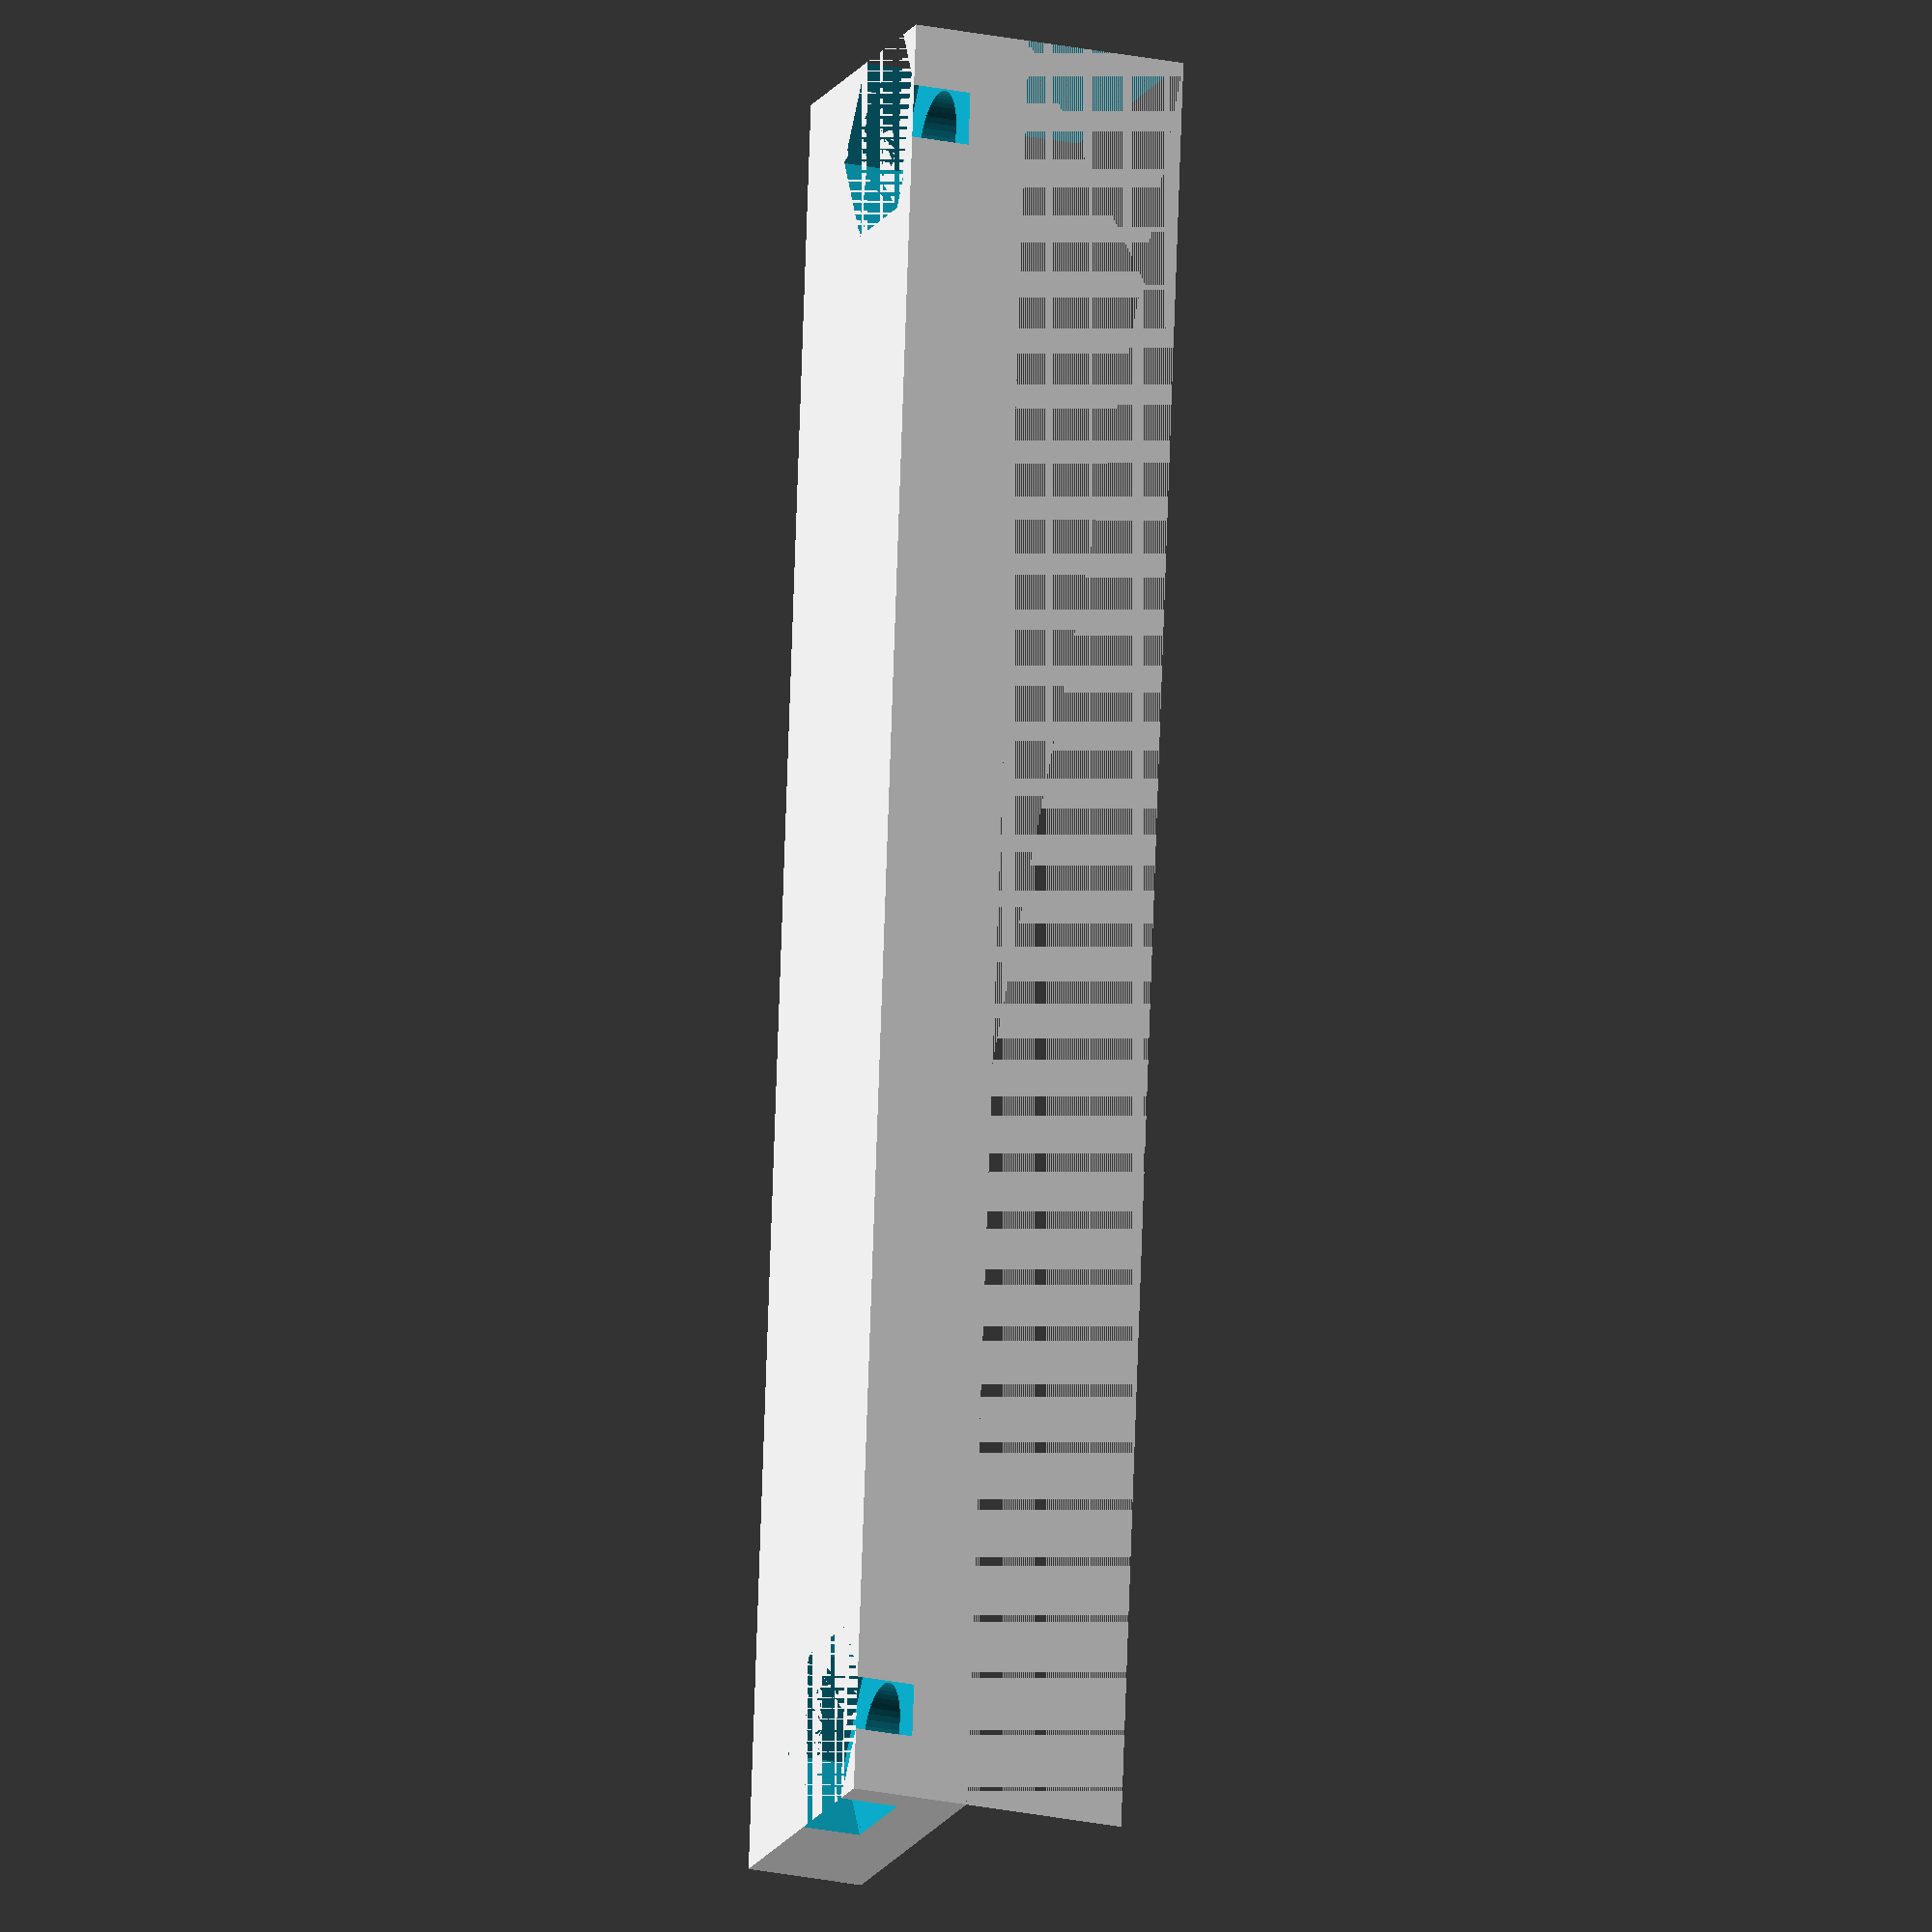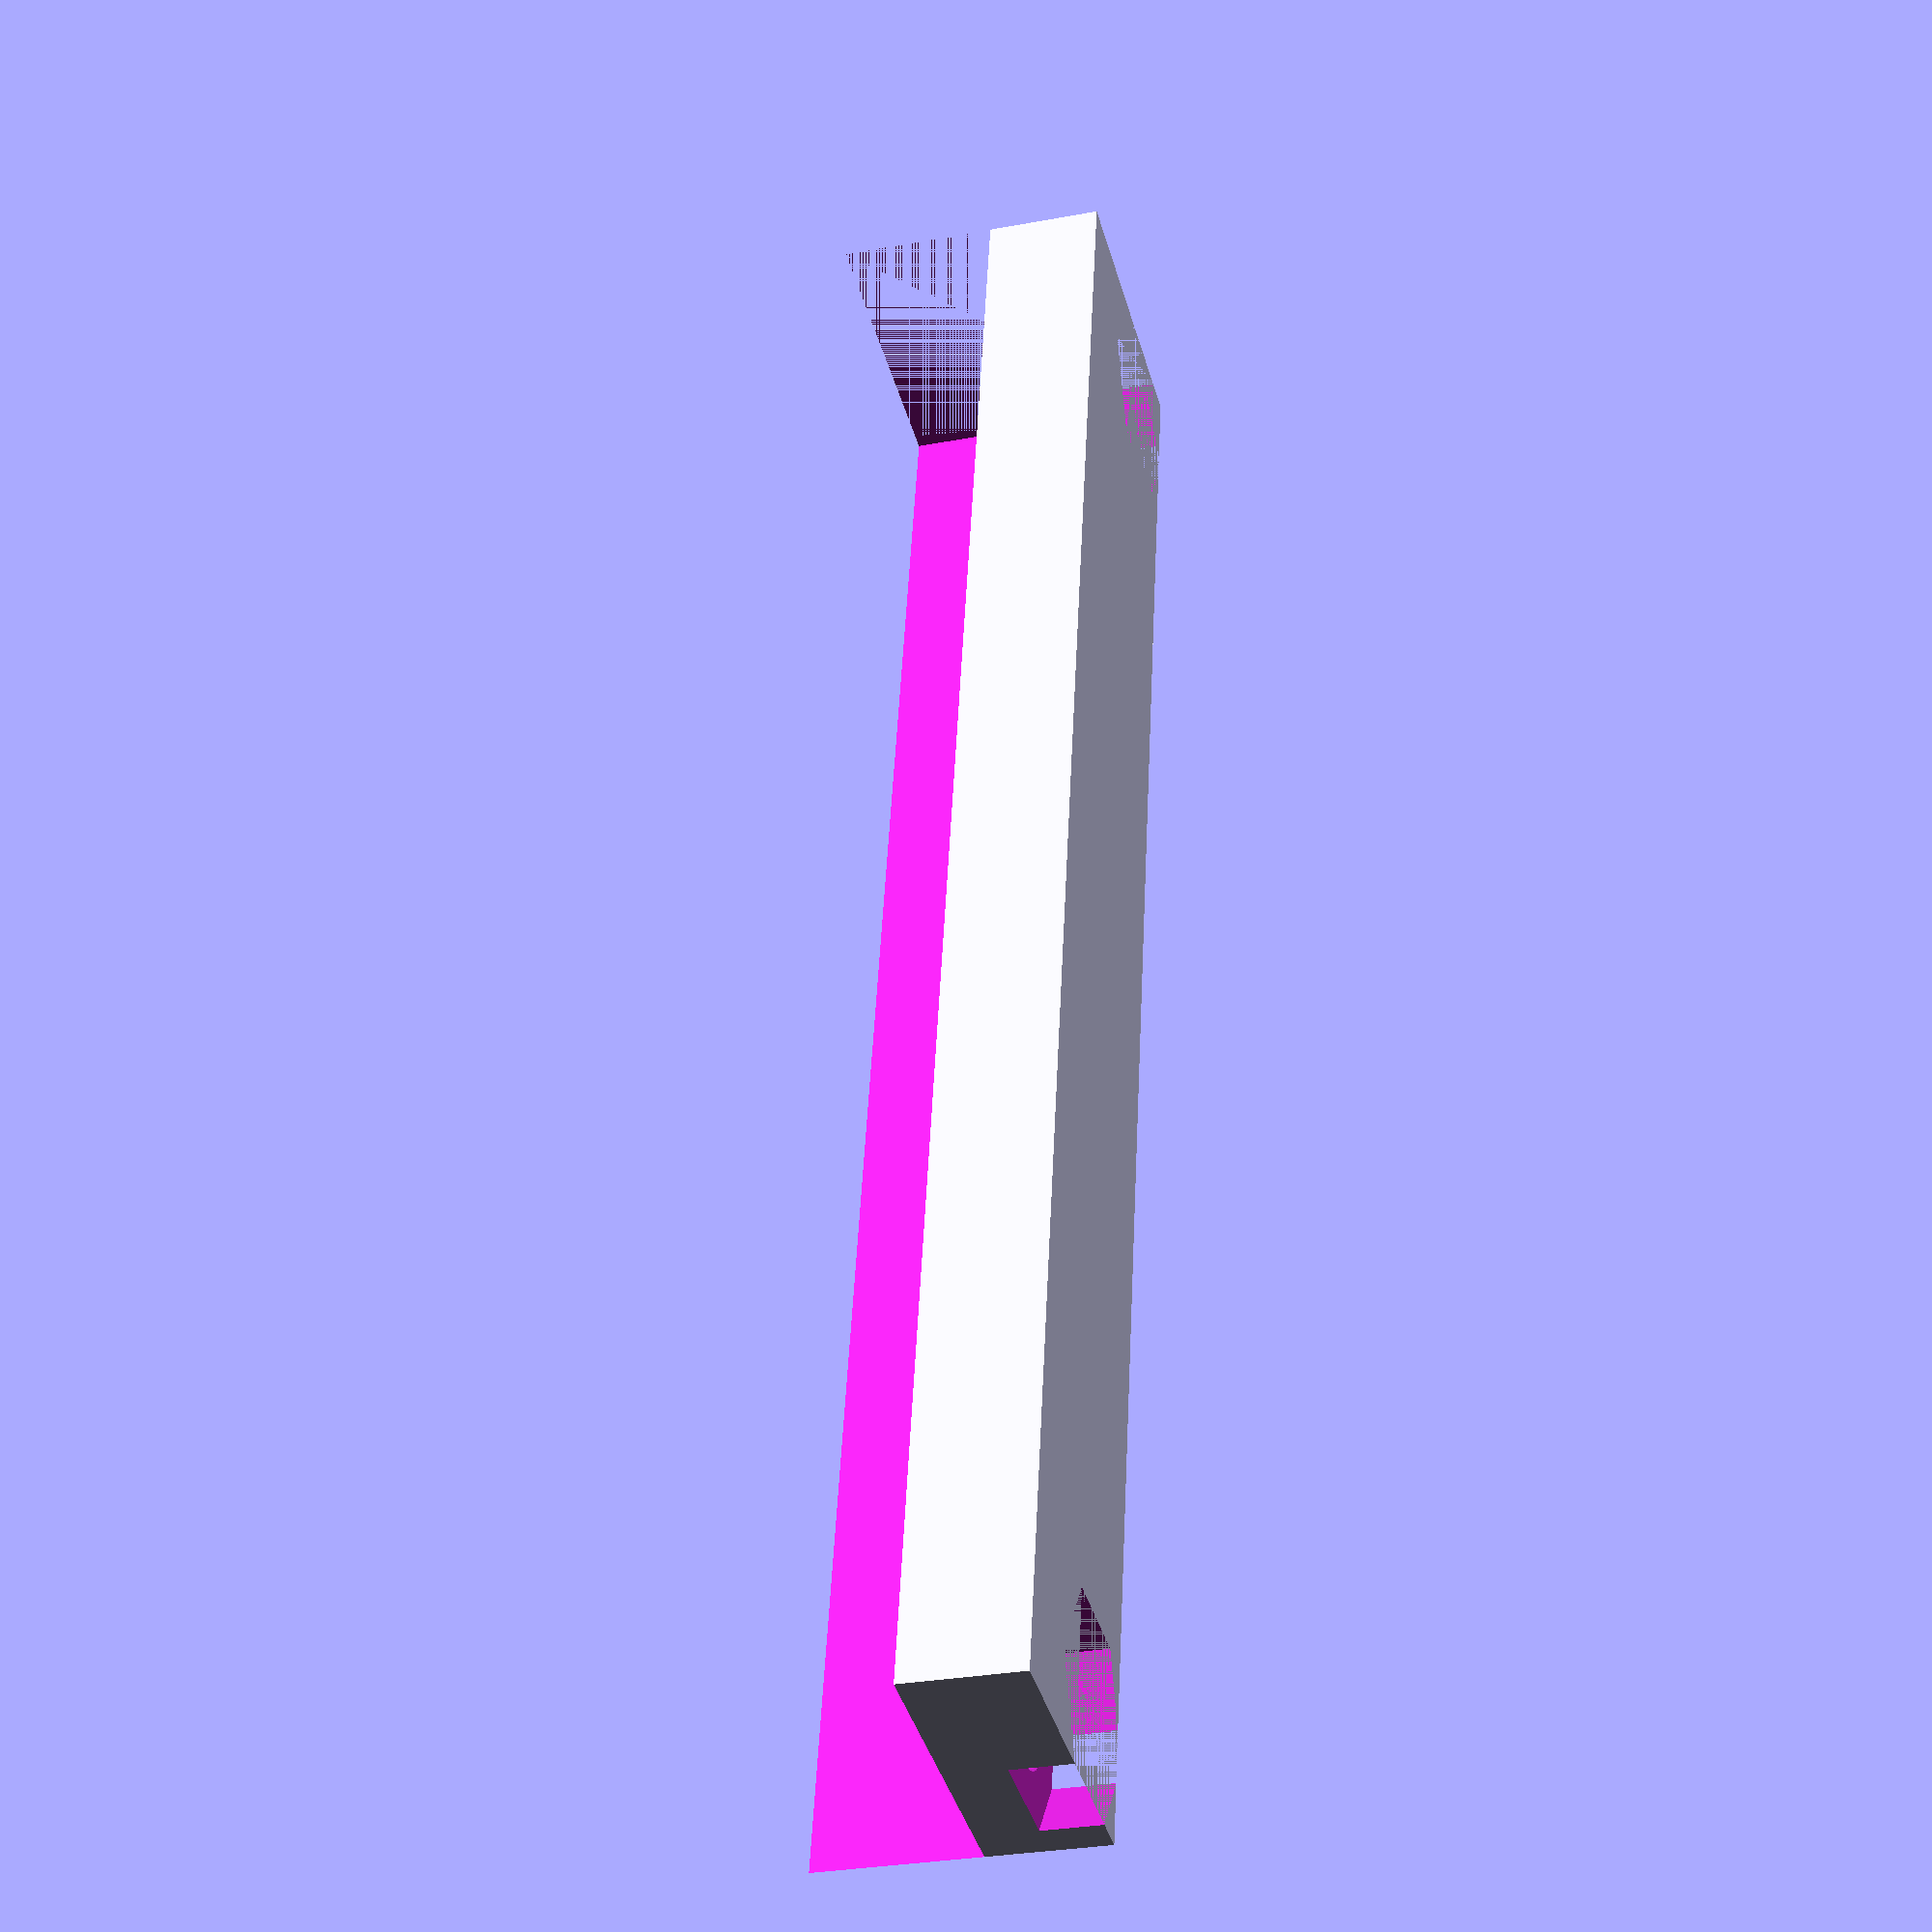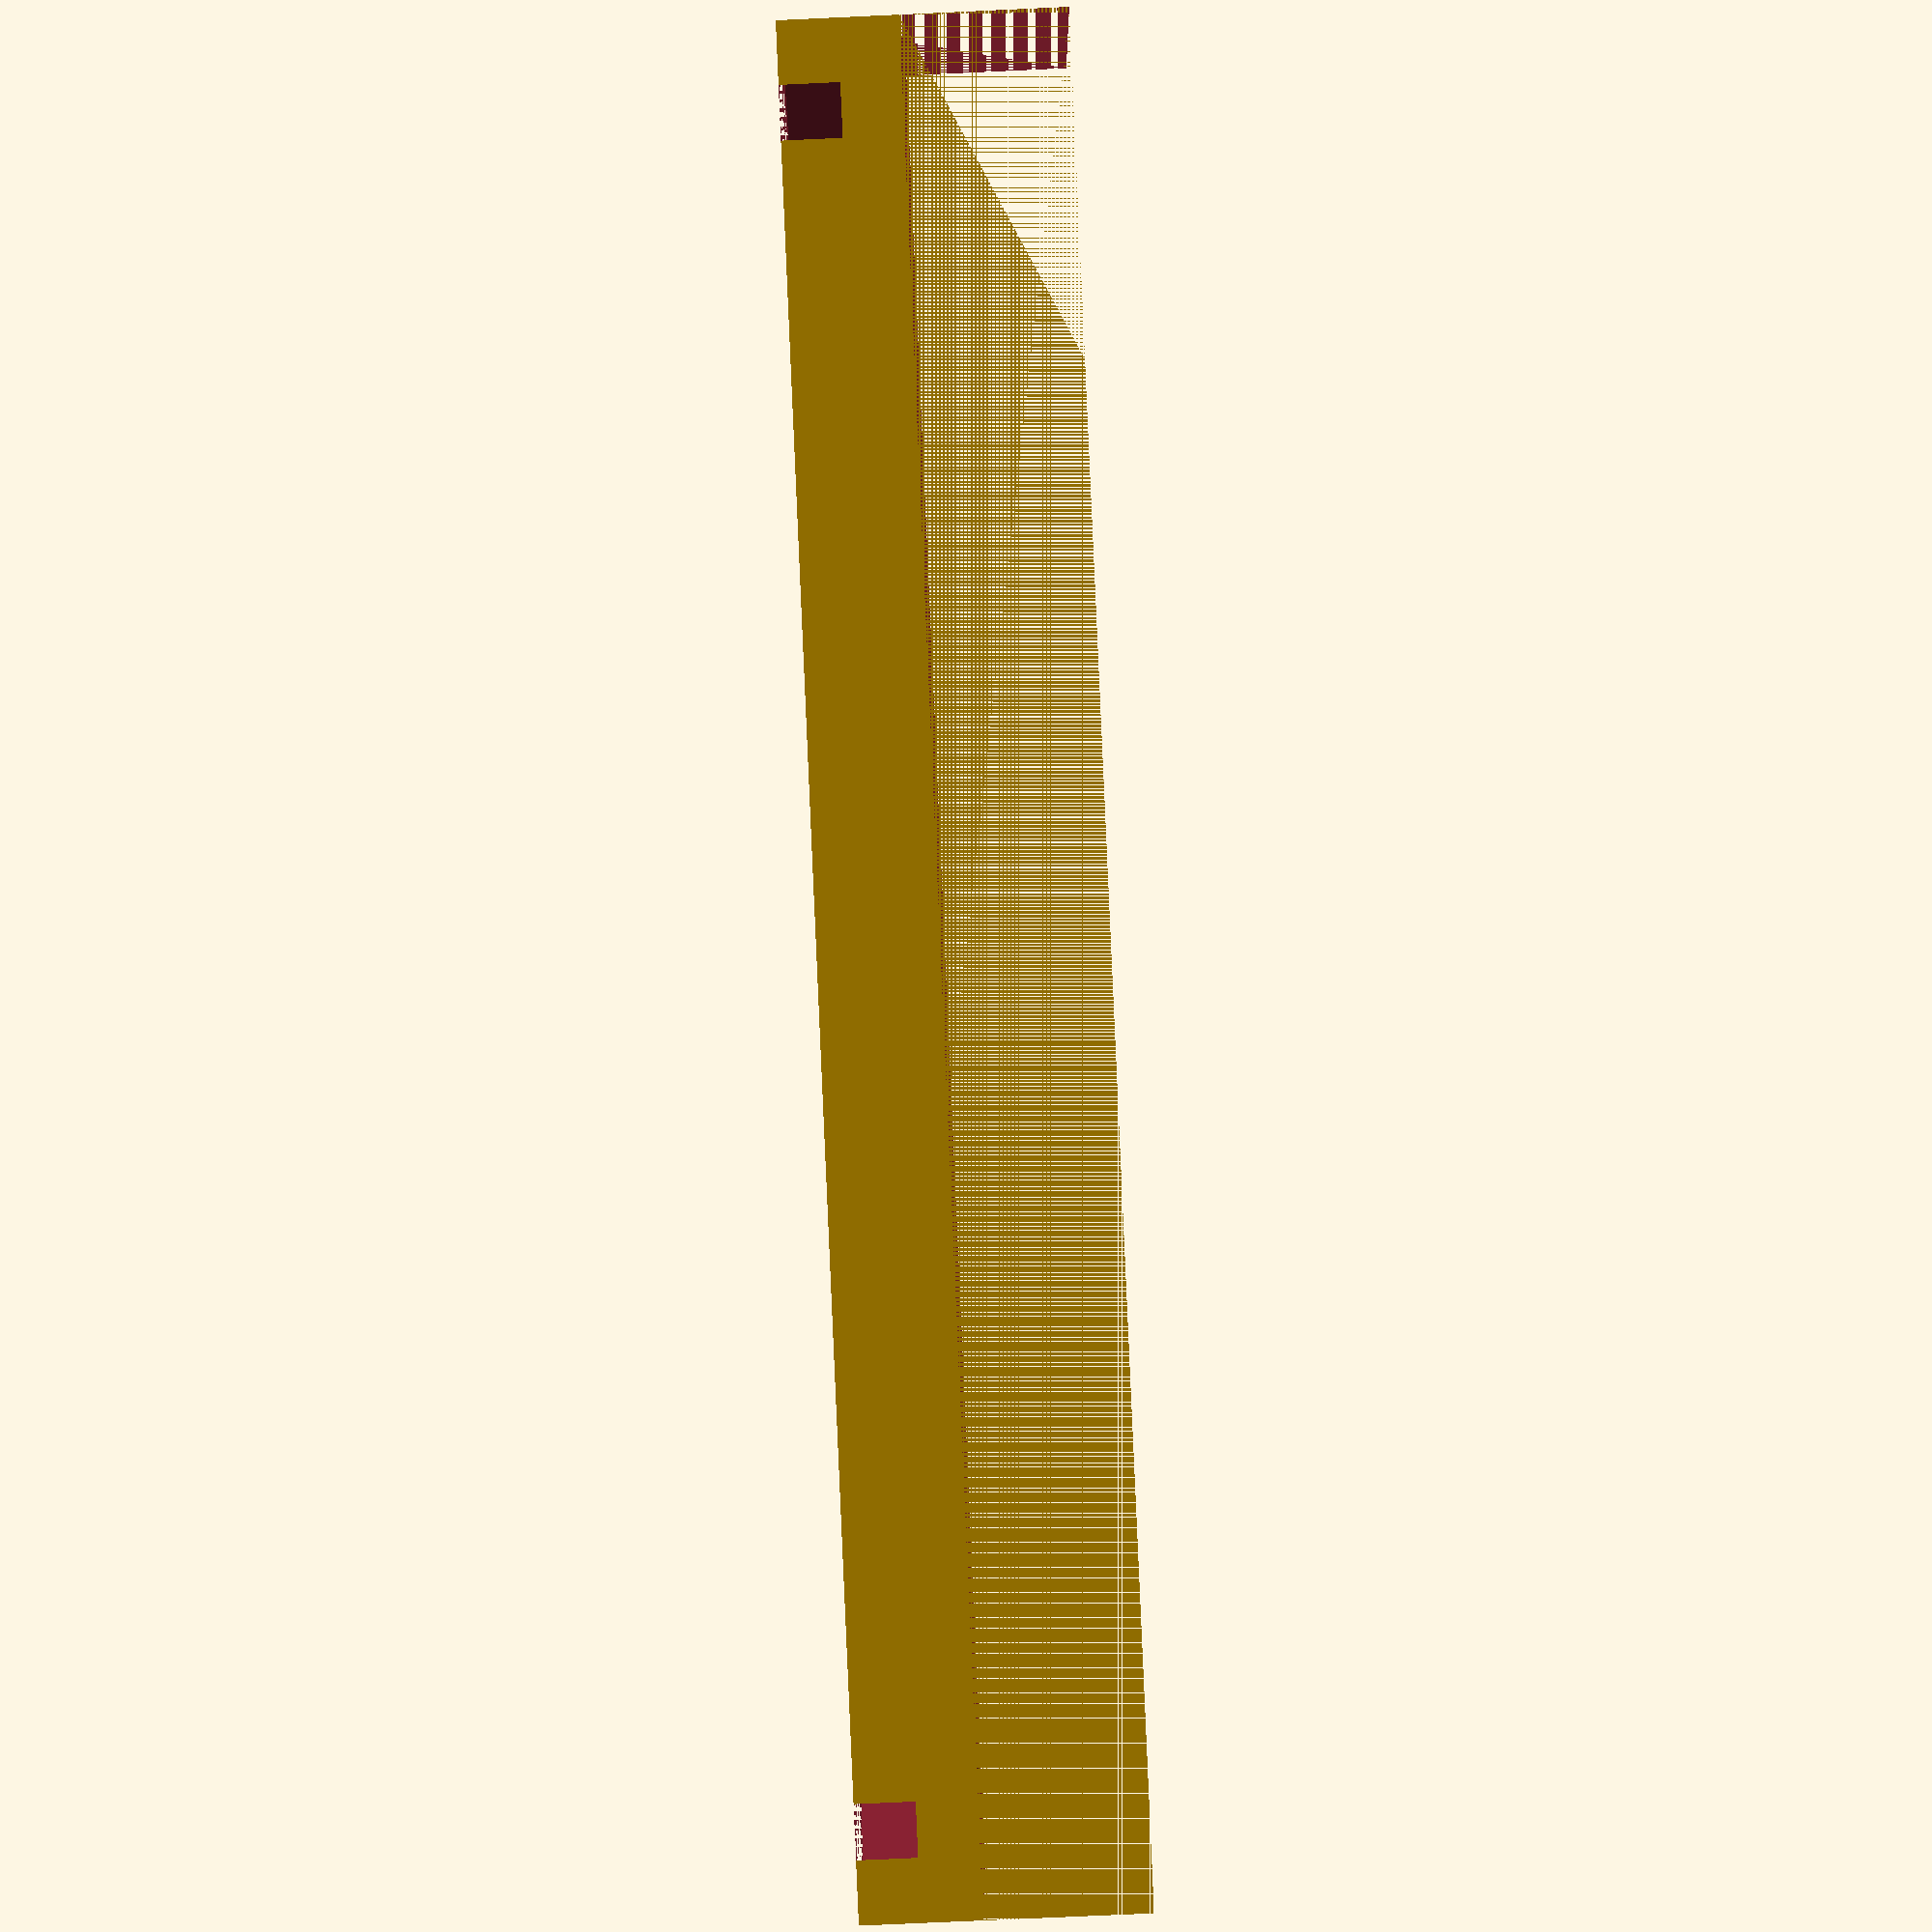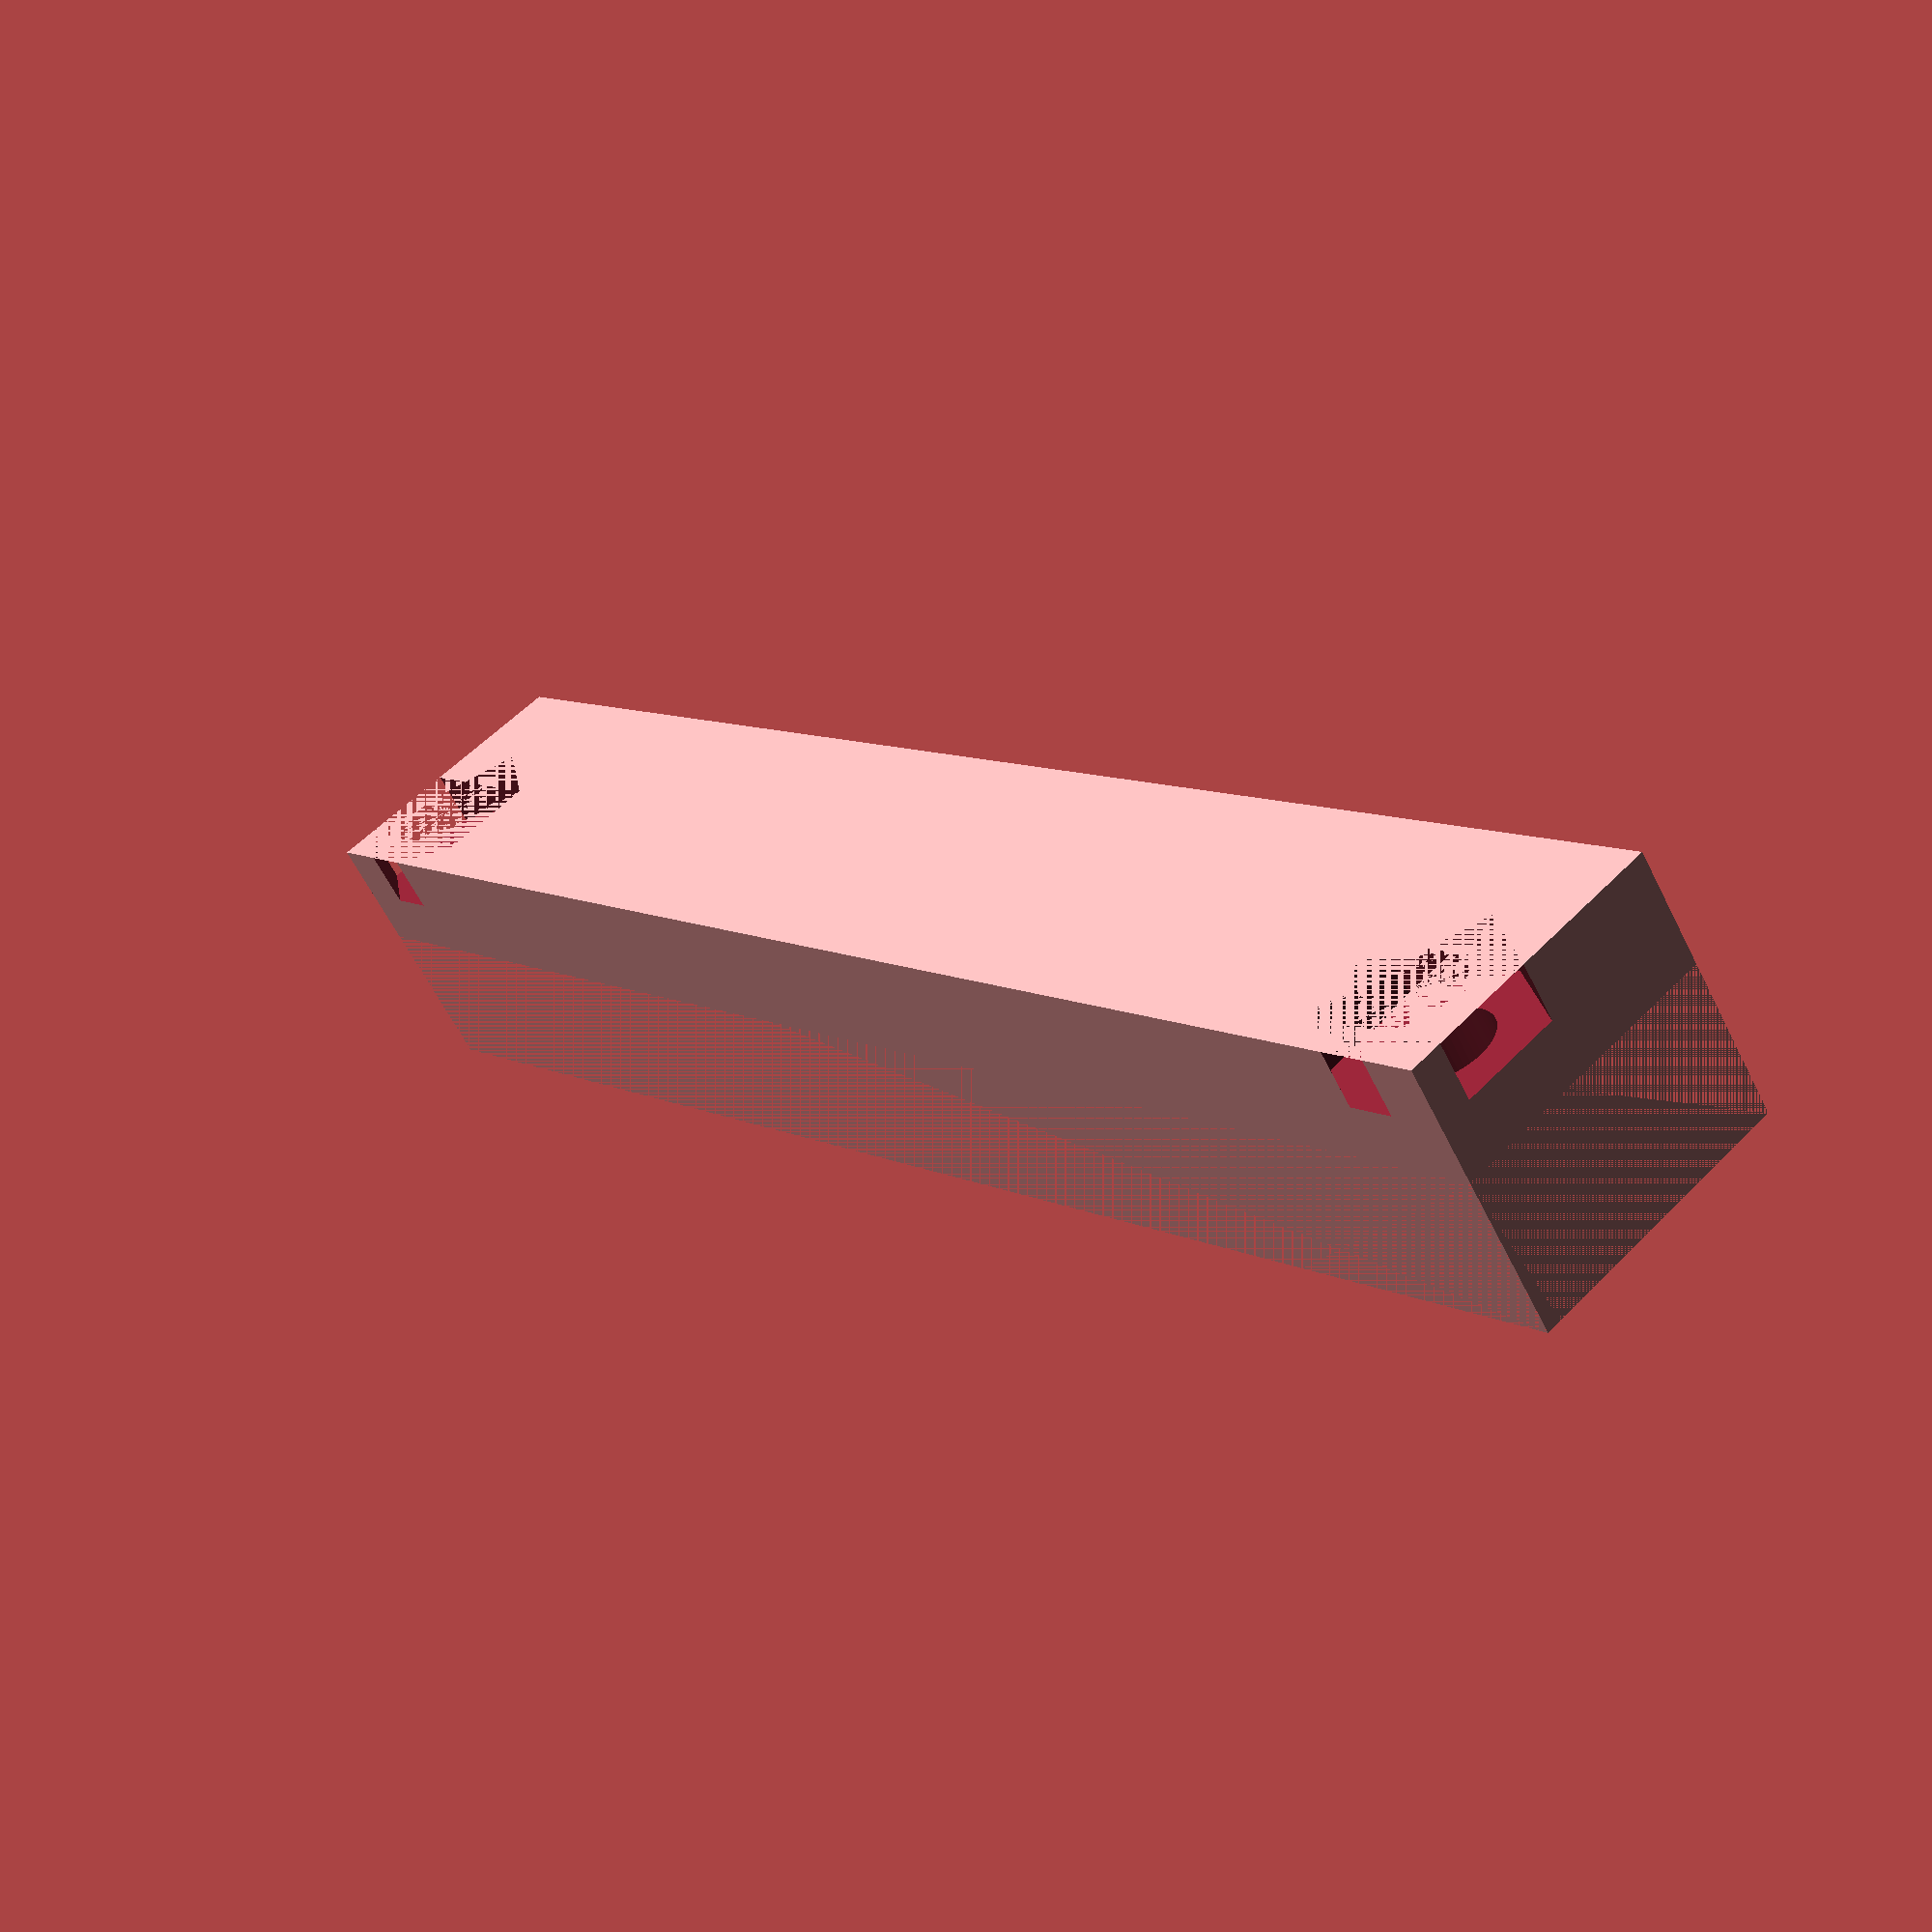
<openscad>
$fn=50;
difference()
{
	difference()
	{
		cube([61.5,10,9.5]);
		translate([3,6,5])
		{
			cube([55.5,4,2.5]);
		}
	}
	translate([0,3,0])
	{
		translate([3,0,0])
		{
			union()
			{
				cylinder(h=100,d=3.5);
				scale([6.1,6.1,2])
				{
					union()
					{
						rotate(30,[0,0,1])
						{
							translate([-0.28867513,0,0])
							{
								cube([0.57735026,0.5,1]);
							}
						}
						rotate(90,[0,0,1])
						{
							translate([-0.28867513,0,0])
							{
								cube([0.57735026,0.5,1]);
							}
						}
						rotate(150,[0,0,1])
						{
							translate([-0.28867513,0,0])
							{
								cube([0.57735026,0.5,1]);
							}
						}
						rotate(210,[0,0,1])
						{
							translate([-0.28867513,0,0])
							{
								cube([0.57735026,0.5,1]);
							}
						}
						rotate(270,[0,0,1])
						{
							translate([-0.28867513,0,0])
							{
								cube([0.57735026,0.5,1]);
							}
						}
						rotate(330,[0,0,1])
						{
							translate([-0.28867513,0,0])
							{
								cube([0.57735026,0.5,1]);
							}
						}
					}
				}
			}
		}
		translate([58.5,0,0])
		{
			union()
			{
				cylinder(h=100,d=3.5);
				scale([6.1,6.1,2])
				{
					union()
					{
						rotate(30,[0,0,1])
						{
							translate([-0.28867513,0,0])
							{
								cube([0.57735026,0.5,1]);
							}
						}
						rotate(90,[0,0,1])
						{
							translate([-0.28867513,0,0])
							{
								cube([0.57735026,0.5,1]);
							}
						}
						rotate(150,[0,0,1])
						{
							translate([-0.28867513,0,0])
							{
								cube([0.57735026,0.5,1]);
							}
						}
						rotate(210,[0,0,1])
						{
							translate([-0.28867513,0,0])
							{
								cube([0.57735026,0.5,1]);
							}
						}
						rotate(270,[0,0,1])
						{
							translate([-0.28867513,0,0])
							{
								cube([0.57735026,0.5,1]);
							}
						}
						rotate(330,[0,0,1])
						{
							translate([-0.28867513,0,0])
							{
								cube([0.57735026,0.5,1]);
							}
						}
					}
				}
			}
		}
	}
	translate([0,0,4])
	{
		cube([1000,1000,10000]);
	}
}

</openscad>
<views>
elev=202.5 azim=264.5 roll=290.6 proj=o view=solid
elev=29.6 azim=79.6 roll=105.4 proj=p view=wireframe
elev=76.9 azim=13.9 roll=272.6 proj=p view=wireframe
elev=241.4 azim=130.0 roll=333.6 proj=p view=solid
</views>
